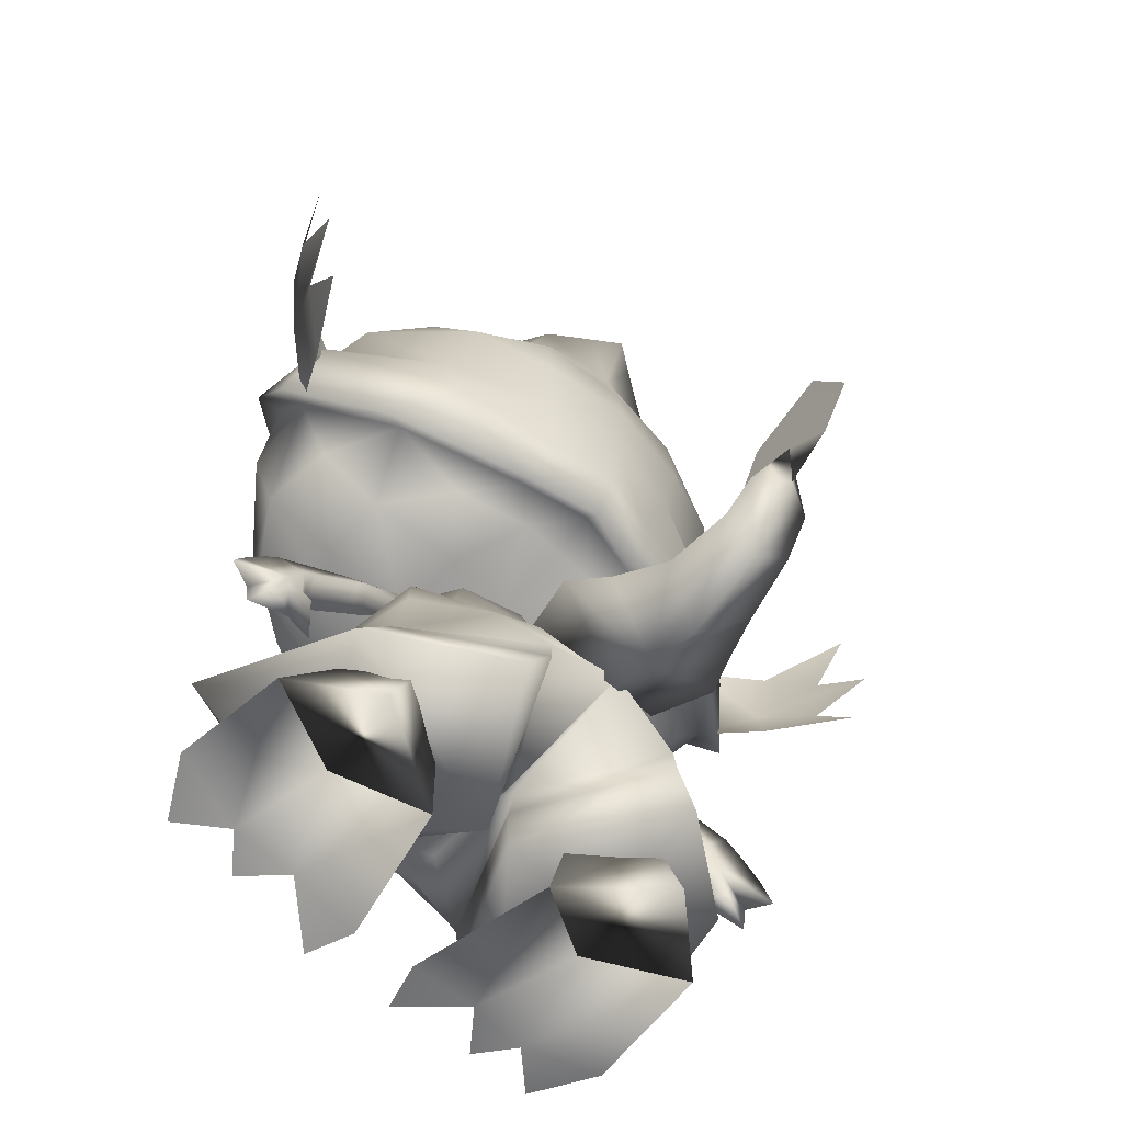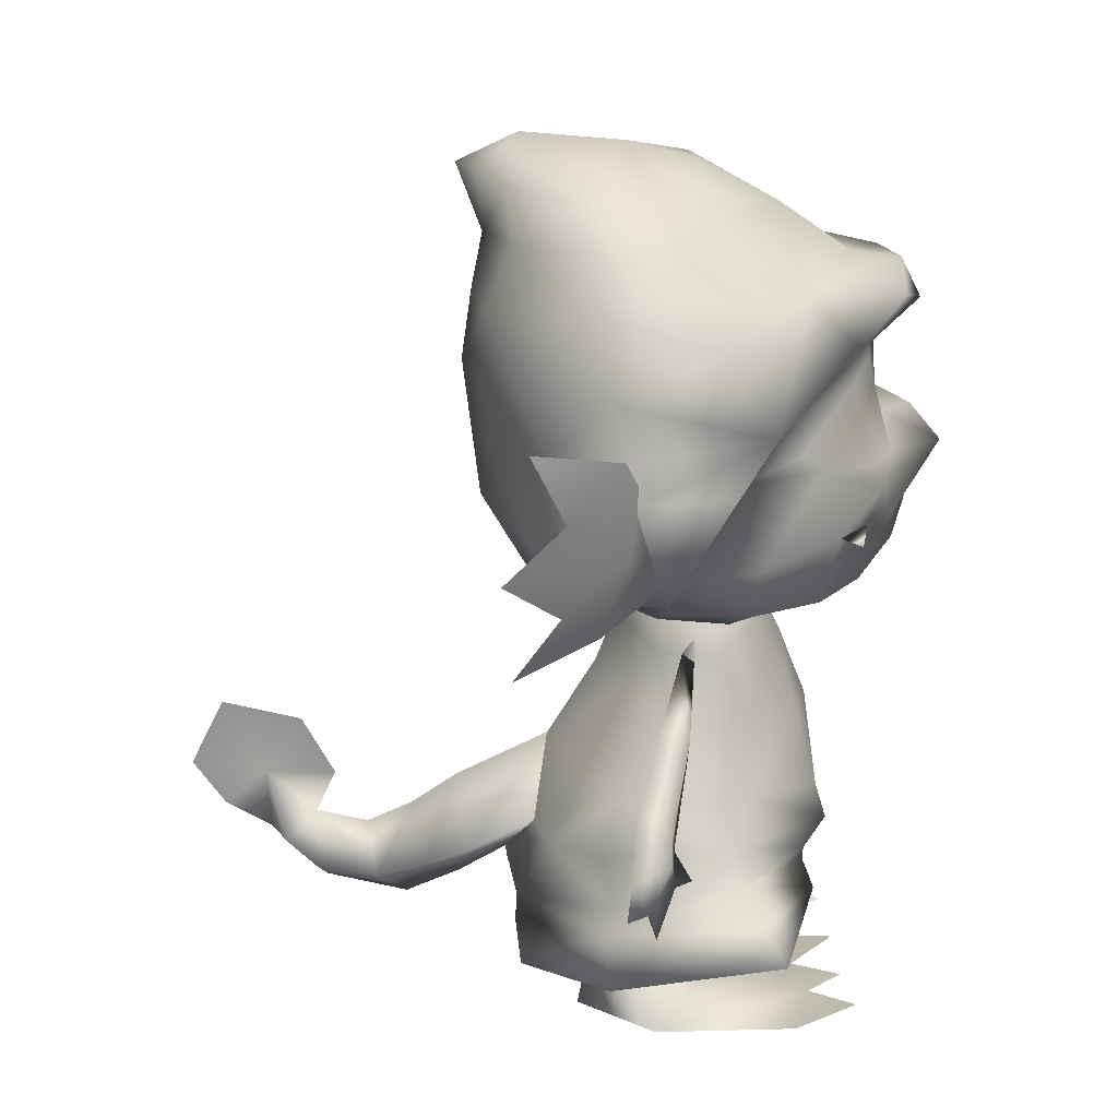
<metadata>
{"format":"obj","ext":"obj","renderer":"f3d","projection":"perspective","resolution":1024,"background":"white","views":[{"elev":-63.8,"azim":136.9,"up":"+Y"},{"elev":23.1,"azim":-93.2,"up":"+Y"}]}
</metadata>
<code>
o FrillTail.010_Plane.010
v -31.34 22.99 -3.907
v -29.86 25.36 -3.855
v -28.81 26.19 -3.445
v -24.14 30.65 -1.943
v -22.98 31.8 -1.563
v -29.38 21.84 -6.561
v -29.42 27.61 -6.799
v -27.91 24.2 -6.509
v -30.3 26.94 -7.159
v -31.7 25.31 -7.474
v -33.46 19.01 -6.027
v -34 22.32 -7.872
v -27.76 22.51 -3.365
v -29.52 19.58 -3.379
v -33.56 16.34 -5.48
v -26.86 25.03 -6.099
v -27.21 23.13 -3.23
v -34.92 19.02 -8.37
v -24.1 31.94 -4.781
v -22.18 29.49 -4.597
v -22.88 27.6 -1.994
v -23.18 32.71 -4.429
v -21.03 30.62 -4.218
v -21.99 28.5 -1.732
v -15.9 37.53 -1.726
v -15.06 36.17 -0.4563
v -12.59 38.1 0.1604
v -30.72 18.43 -6.412
v -27.41 19.01 -1.58
v -27.35 21.12 -4.632
v -28.2 21.7 -5.305
v -27.8 23.09 -4.995
f 2 7 9
f 9 1 2
f 9 10 1
f 1 12 11
f 1 10 12
f 7 2 3
f 14 13 2
f 2 1 14
f 1 11 14
f 2 13 3
f 13 17 3
f 21 3 17
f 21 4 3
f 4 19 3
f 3 19 7
f 24 4 21
f 24 5 4
f 5 22 4
f 4 22 19
f 24 26 5
f 26 25 5
f 5 25 22
f 8 9 7
f 9 8 6
f 9 6 10
f 6 12 10
f 7 16 8
f 30 14 31
f 11 6 28
f 11 15 14
f 6 8 31
f 21 17 16
f 21 16 20
f 20 16 19
f 16 7 19
f 24 21 20
f 24 20 23
f 23 20 22
f 20 19 22
f 24 23 26
f 26 23 25
f 23 22 25
f 26 25 27
f 15 11 28
f 15 28 14
f 14 28 6
f 11 12 18
f 11 18 6
f 6 18 12
f 14 29 13
f 29 14 30
f 29 30 13
f 14 6 31
f 30 31 13
f 32 13 31
f 31 8 32
f 13 32 17
f 16 32 8
f 17 32 16
o FrillTail.009_Plane.009
v 20.17 54.01 -7.348
o FrillTail.008_Plane.008
v -26.19 53.03 -6.616
o FrillTail.007_Plane.007
v -25.99 54.01 -7.348
o FrillTail.006_Plane.006
v -15.87 54.35 17.26
v -11.18 50.44 18.44
v -29.76 51.81 3.692
v -22.76 58.88 10.16
v -29.99 60.1 0.8175
v -19.4 51.14 14.29
v -10.15 49.47 19.08
v -23.3 52.33 11.96
v -26.04 63.63 4.403
v -15.08 67.39 12.67
v -22.96 45.8 10.31
v -16.74 45.43 14.88
v -8.714 46.39 19.36
v -27.41 46.51 3.563
v -30.69 51.31 -4.651
v -29.12 59.51 -6.973
v -11.48 56.21 18.41
v -6.938 61.5 17.3
v -14.57 61.04 15.04
v -14.56 64.5 14.11
v -7.314 64.55 16.59
v -19.43 52.07 15.02
v -26.69 46.73 -3.749
v -10.96 56.77 -19.98
v -10.22 46.29 -15.09
v -22.68 48.03 -10.7
v -11.36 43.24 14.32
v -11.88 41.66 8.51
v -20.12 42.47 2.202
v -20.14 43.2 -4.628
v -14.89 43.96 -10.84
v -7.197 44.86 -12.43
v -21.04 50.41 14.49
v -10.8 41.44 2.049
v -10.47 42.47 -5.62
v -35.82 55.95 -8.633
v -33.83 47.61 -10.96
v -38.37 51.61 -14.68
v -40.09 61.02 -14.27
v -40.86 55.82 -19.94
v -37.45 65.62 -9.144
v -38.45 45.75 -18.97
v -41.36 67.94 -17.53
v -16.14 73.06 9.295
v -12.09 64.13 -20.76
v -23.25 75.2 -5.601
v -11.55 71.01 -20.47
v -27.79 67.35 -9.462
v -20.04 78.47 -9.517
v -11.27 81.62 0.1535
v -16.55 78.54 -1.035
v -14.72 81.3 -6.295
v -11.77 77.32 -17.66
v -19.67 66.47 -17.72
v -21.81 73.25 -12.93
v -9.937 82.2 -18.14
v -5.879 82.83 -20.71
v -13.32 82.12 -12.66
v -16.21 56.59 15.7
v -24.62 61.04 7.995
v -4.82 58.01 18.46
v -2.84 54.18 24.82
v 10.19 54.35 17.26
v -2.871 60.39 17.43
v 5.527 50.44 18.44
v 24.1 51.81 3.692
v 17.05 58.88 10.16
v 24.29 60.1 0.8175
v 13.75 51.14 14.29
v 4.5 49.47 19.08
v -2.918 68.01 17.52
v 17.64 52.33 11.96
v 20.29 63.63 4.403
v 9.273 67.39 12.67
v 17.31 45.8 10.31
v 11.09 45.43 14.88
v -2.834 52.27 22.53
v 3.065 46.39 19.36
v -2.825 46.51 20.27
v 21.76 46.51 3.563
v 25.03 51.31 -4.651
v 23.42 59.51 -6.973
v 5.788 56.21 18.41
v 1.212 61.09 17.44
v 8.586 60.86 14.97
v 8.091 64.56 13.94
v 0.8575 64.64 16.67
v 13.76 52.07 15.02
v 21.04 46.73 -3.749
v 4.572 46.29 -15.09
v 17.03 48.03 -10.7
v -2.839 55.12 -21.33
v -2.824 46.4 -16.69
v 5.713 43.24 14.32
v -2.823 41.9 13
v 6.238 41.66 8.51
v 14.48 42.47 2.202
v 14.49 43.2 -4.628
v 9.24 43.96 -10.84
v 1.55 44.86 -12.43
v -2.823 44.69 -12.49
v 15.38 50.41 14.49
v -2.823 41.28 4.256
v 5.158 41.44 2.049
v 4.822 42.47 -5.62
v -2.823 43.33 -4.617
v 30.15 55.95 -8.633
v 28.18 47.61 -10.96
v 32.72 51.61 -14.68
v 34.4 61.02 -14.27
v 35.19 55.82 -19.94
v 31.72 65.62 -9.144
v 32.8 45.75 -18.97
v 35.61 67.94 -17.53
v 10.29 73.06 9.295
v 6.318 64.13 -20.76
v -2.884 63.55 -22.32
v -2.944 78.71 8.079
v 17.42 75.2 -5.601
v 5.71 71.01 -20.47
v -2.926 70.82 -21.27
v -2.946 82.98 0.311
v 22.03 67.35 -9.462
v -2.941 76.17 -20.19
v 14.2 78.47 -9.517
v 5.389 81.62 0.1535
v 10.69 78.54 -1.035
v -2.946 84.79 -6.447
v 8.852 81.3 -6.295
v 5.898 77.32 -17.66
v -2.946 85.78 -16.7
v 13.89 66.47 -17.72
v 15.98 73.25 -12.93
v 4.055 82.2 -18.14
v -0.01082 82.83 -20.71
v -2.946 83.01 -22.68
v 7.447 82.12 -12.66
v 10.51 56.59 15.7
v 18.9 61.04 7.995
v -0.893 58.01 18.46
v -2.858 58.11 21.58
v -11.38 71.86 19.2
v -16.33 68.11 14.26
v -2.826 49.4 -20.65
v -2.823 44.91 -18.09
v -2.937 73.04 20.05
v -2.938 73.6 15.32
v -32.75 60.07 1.202
v -28.4 63.95 5.153
v -27.32 71.37 -0.7435
v -33.52 50.34 -4.825
v -31.79 59.42 -7.383
v -2.923 68.94 22.1
v -20.76 51.82 -16.53
v -29.4 62.36 -7.864
v -9.022 50.74 -18.76
v -10.97 44.79 -16.33
v -24.7 46.72 -11.49
v -20.91 59.99 -15.07
v 5.528 71.86 19.2
v 10.52 68.11 14.26
v 27.06 60.07 1.202
v 22.66 63.95 5.153
v 21.52 71.37 -0.7435
v 27.87 50.34 -4.825
v 26.09 59.42 -7.383
v 15.1 51.82 -16.53
v 23.68 62.36 -7.864
v 5.268 56.77 -19.98
v 3.366 50.74 -18.76
v 5.326 44.79 -16.33
v 19.05 46.72 -11.49
v 15.19 59.99 -15.07
f 44 40 95
f 39 95 40
f 36 37 97
f 40 38 39
f 36 57 37
f 41 46 47
f 43 46 41
f 41 47 42
f 47 48 42
f 42 48 112
f 112 48 114
f 49 43 38
f 46 43 49
f 50 49 38
f 40 50 38
f 36 97 52
f 36 39 43
f 39 38 43
f 36 43 57
f 49 50 58
f 58 50 61
f 47 62 48
f 114 48 62
f 114 62 130
f 47 46 62
f 63 62 46
f 130 62 63
f 46 49 63
f 63 49 64
f 49 58 64
f 58 65 64
f 58 61 65
f 61 60 66
f 61 66 65
f 67 66 60
f 60 128 67
f 136 67 128
f 130 63 138
f 69 63 64
f 63 69 138
f 64 65 69
f 70 69 65
f 65 66 70
f 66 67 70
f 67 141 70
f 136 141 67
f 70 141 69
f 69 141 138
f 52 94 36
f 39 36 94
f 97 96 52
f 97 176 96
f 96 176 99
f 108 174 103
f 102 103 174
f 98 97 100
f 103 102 101
f 98 100 123
f 104 111 110
f 107 104 110
f 104 105 111
f 111 105 113
f 105 112 113
f 112 114 113
f 115 101 107
f 110 115 107
f 116 101 115
f 103 101 116
f 98 118 97
f 98 107 102
f 102 107 101
f 98 123 107
f 115 124 116
f 124 126 116
f 111 113 129
f 114 129 113
f 114 130 129
f 111 129 110
f 131 110 129
f 130 131 129
f 110 131 115
f 131 132 115
f 115 132 124
f 124 132 133
f 124 133 126
f 126 134 125
f 126 133 134
f 135 125 134
f 125 135 128
f 136 128 135
f 130 138 131
f 139 132 131
f 131 138 139
f 132 139 133
f 140 133 139
f 133 140 134
f 134 140 135
f 135 140 141
f 136 135 141
f 140 139 141
f 139 138 141
f 118 98 173
f 102 173 98
f 97 118 175
f 97 175 176
f 175 99 176
f 42 37 41
f 57 41 37
f 112 97 42
f 97 37 42
f 56 55 53
f 53 55 54
f 57 43 41
f 105 104 100
f 123 100 104
f 112 105 97
f 97 105 100
f 122 119 121
f 119 120 121
f 123 104 107
f 71 73 72
f 74 75 71
f 71 75 73
f 74 71 76
f 73 77 72
f 76 78 74
f 76 71 51
f 51 71 50
f 71 72 50
f 142 143 144
f 145 142 146
f 142 144 146
f 145 147 142
f 144 143 148
f 147 145 149
f 147 117 142
f 117 116 142
f 142 116 143
f 55 95 39
f 55 56 45
f 106 45 56
f 99 106 53
f 53 54 52
f 52 54 94
f 45 44 55
f 95 55 44
f 54 55 39
f 43 57 68
f 106 56 53
f 54 39 94
f 53 52 96
f 53 96 99
f 121 102 174
f 121 109 122
f 106 122 109
f 99 119 106
f 119 118 120
f 118 173 120
f 109 121 108
f 174 108 121
f 120 102 121
f 107 137 123
f 106 119 122
f 120 173 102
f 119 175 118
f 119 99 175
f 182 153 79
f 79 81 185
f 152 80 82
f 152 82 156
f 59 194 80
f 152 59 80
f 152 127 59
f 82 159 156
f 157 85 153
f 153 85 86
f 153 86 79
f 81 79 86
f 85 157 163
f 87 85 163
f 81 86 84
f 86 87 84
f 82 89 90
f 159 82 88
f 91 93 166
f 85 87 86
f 185 81 83
f 80 194 89
f 194 83 89
f 80 89 82
f 89 83 90
f 83 81 90
f 88 91 159
f 171 92 166
f 91 88 93
f 84 90 81
f 91 92 159
f 171 159 92
f 92 91 166
f 93 88 84
f 82 90 88
f 90 84 88
f 93 84 87
f 87 163 93
f 93 163 166
f 61 192 60
f 50 183 186
f 116 207 200
f 103 198 108
f 125 180 206
f 44 178 184
f 50 193 61
f 106 178 45
f 126 206 207
f 40 184 183
f 60 180 128
f 116 197 103
f 182 150 153
f 150 199 154
f 152 155 151
f 152 156 155
f 204 151 208
f 152 151 204
f 152 204 127
f 108 196 109
f 155 156 159
f 157 153 161
f 153 162 161
f 153 150 162
f 154 162 150
f 161 163 157
f 164 163 161
f 154 160 162
f 162 160 164
f 155 168 167
f 159 165 155
f 169 166 172
f 161 162 164
f 199 158 154
f 151 167 208
f 208 167 158
f 151 155 167
f 167 168 158
f 158 168 154
f 165 159 169
f 171 166 170
f 169 172 165
f 160 154 168
f 169 159 170
f 171 170 159
f 170 166 169
f 172 160 165
f 155 165 168
f 168 165 160
f 172 164 160
f 164 172 163
f 172 166 163
f 106 196 188
f 177 188 181
f 178 177 79
f 183 187 186
f 183 184 187
f 189 187 194
f 190 194 187
f 59 189 194
f 191 189 59
f 191 192 189
f 59 127 191
f 179 191 127
f 191 179 192
f 192 179 180
f 192 193 189
f 187 184 190
f 177 178 188
f 178 79 184
f 184 79 185
f 185 83 184
f 190 184 83
f 190 83 194
f 186 187 193
f 189 193 187
f 181 182 177
f 79 177 182
f 195 181 188
f 196 150 195
f 197 200 201
f 197 201 198
f 202 208 201
f 203 201 208
f 204 208 202
f 205 204 202
f 205 202 206
f 204 205 127
f 179 127 205
f 205 206 179
f 206 180 179
f 206 202 207
f 201 203 198
f 195 188 196
f 196 198 150
f 198 199 150
f 199 198 158
f 203 158 198
f 203 208 158
f 200 207 201
f 202 201 207
f 181 195 182
f 150 182 195
f 61 193 192
f 50 40 183
f 116 126 207
f 103 197 198
f 125 128 180
f 44 45 178
f 50 186 193
f 106 188 178
f 126 125 206
f 40 44 184
f 60 192 180
f 116 200 197
f 108 198 196
f 106 109 196
o FrillTail.005_Plane.005
v 20.53 53.03 -6.616
o FrillTail.004_Plane.004
v 3.475 42.05 3.338
v 4.203 41.98 -0.9952
v 3.148 38.49 5.653
v 6.841 36.35 1.635
v 4.016 36.36 -4.085
v 2.513 41.45 -4.31
v 8.674 29.3 -1.825
v 2.7 31.99 -6.52
v 11.74 23.69 -8.249
v 10.55 23 4.71
v 6.792 29.42 5.366
v 4.737 34.27 6.229
v 2.815 28.5 10.34
v 4.813 21.53 12.22
v 3.827 17.08 13.47
v 14.67 19.55 2.885
v 12.8 17.92 -9.441
v 6.357 16.23 -14.59
v 6.723 15.15 10.91
v 16.83 16.65 3.548
v 13.2 12.77 -8.771
v 4.386 12.23 11.33
v 3.189 9.522 -18.01
v -3.775 9.175 -5.527
v 20.36 14.02 5.222
v 14.62 10.16 -9.47
v 5.258 9.637 12.31
v 3.318 6.975 -18.3
v -3.084 8.148 -3.48
v 23.2 11.42 7.322
v 17.77 5.963 -9.243
v 7.84 5.92 8.977
v 5.831 3.089 -18
v -2.942 3.05 -3.371
v 4.091 22.71 -10.96
v -11.68 42.05 3.338
v -12.41 41.98 -0.9952
v -4.101 44.1 -1.004
v -4.101 43.36 3.692
v -4.101 40.62 6.278
v -11.35 38.49 5.653
v -15.04 36.35 1.635
v -12.22 36.36 -4.085
v -10.72 41.45 -4.31
v -4.101 42.39 -5.637
v -4.101 37.25 -7.16
v -16.88 29.3 -1.825
v -10.86 32 -6.587
v -4.086 31.65 -9.252
v -19.95 23.69 -8.244
v -4.097 23.1 -14.42
v -18.75 23 4.71
v -14.99 29.42 5.364
v -12.94 34.28 6.222
v -4.101 34.94 9.161
v -11.02 28.5 10.34
v -4.103 27.49 12.08
v -13.02 21.52 12.22
v -4.101 20.3 12.56
v -4.099 19.44 12.06
v -12.05 17.21 13.49
v -22.91 19.66 2.89
v -20.97 18.02 -9.426
v -14.52 16.33 -14.53
v -4.072 12.56 10.34
v -4.105 17.74 -18.06
v -14.94 15.31 10.94
v -4.052 11.11 8.991
v -4.185 11.85 -18.86
v -25.04 16.74 3.557
v -21.29 12.86 -8.745
v -12.06 12.36 11.36
v -12.01 9.102 -17.68
v -4.433 9.174 -5.51
v -4.069 9.945 -2.732
v -4.055 10.22 5.408
v -28.54 14.07 5.224
v -22.67 10.23 -9.444
v -13.45 9.842 12.37
v -12.17 6.504 -17.87
v -5.206 8.198 -3.446
v -31.35 11.44 7.324
v -25.75 5.989 -9.222
v -15.99 6.153 9.085
v -14.73 2.711 -17.43
v -5.441 3.097 -3.251
v -12.29 22.83 -10.95
v 12.66 10.92 -0.7035
v -19.37 9.215 -1.379
f 211 247 210
f 248 210 247
f 248 249 210
f 212 210 249
f 212 213 210
f 210 213 211
f 214 211 213
f 211 214 215
f 211 215 247
f 254 247 215
f 215 255 254
f 215 214 255
f 216 214 213
f 255 214 217
f 214 216 217
f 258 255 217
f 218 244 217
f 217 216 218
f 219 218 216
f 220 216 213
f 216 220 219
f 213 212 221
f 213 221 220
f 244 260 217
f 217 260 258
f 246 245 247
f 248 247 245
f 248 245 249
f 250 249 245
f 250 245 251
f 245 246 251
f 252 251 246
f 246 253 252
f 246 247 253
f 254 253 247
f 253 254 255
f 253 255 252
f 256 251 252
f 255 257 252
f 252 257 256
f 258 257 255
f 259 257 296
f 257 259 256
f 261 256 259
f 262 251 256
f 256 261 262
f 251 263 250
f 251 262 263
f 296 257 260
f 257 258 260
f 225 219 224
f 226 218 225
f 227 218 226
f 275 260 227
f 274 224 269
f 274 228 224
f 228 274 277
f 225 224 228
f 275 227 278
f 227 230 232
f 278 232 233
f 228 229 225
f 277 231 228
f 278 233 284
f 231 284 233
f 285 284 231
f 231 277 285
f 225 229 230
f 278 227 232
f 228 231 229
f 229 235 230
f 231 238 236
f 232 238 233
f 229 236 234
f 232 235 237
f 229 234 235
f 231 233 238
f 232 237 238
f 229 231 236
f 232 230 235
f 237 243 238
f 236 239 234
f 236 243 241
f 235 242 237
f 235 239 240
f 237 242 243
f 236 241 239
f 236 238 243
f 235 240 242
f 235 234 239
f 227 226 230
f 225 230 226
f 271 270 261
f 272 271 259
f 273 272 259
f 275 273 260
f 274 269 270
f 274 270 276
f 276 277 274
f 271 276 270
f 275 278 273
f 273 282 280
f 278 283 282
f 276 271 279
f 277 276 281
f 278 284 283
f 281 283 284
f 285 281 284
f 281 285 277
f 271 280 279
f 278 282 273
f 276 279 281
f 279 280 287
f 281 288 290
f 282 283 290
f 279 286 288
f 282 289 287
f 279 287 286
f 281 290 283
f 282 290 289
f 279 288 281
f 282 287 280
f 289 290 295
f 288 286 291
f 288 293 295
f 287 289 294
f 287 292 291
f 289 295 294
f 288 291 293
f 288 295 290
f 287 294 292
f 287 291 286
f 273 280 272
f 271 272 280
f 239 297 240
f 239 241 297
f 243 297 241
f 297 243 240
f 240 243 242
f 294 295 298
f 292 294 298
f 292 298 291
f 293 291 298
f 295 293 298
f 223 268 269
f 223 269 224
f 219 223 224
f 219 225 218
f 244 218 227
f 227 260 244
f 267 269 268
f 267 270 269
f 261 270 267
f 261 259 271
f 296 273 259
f 273 296 260
f 264 212 249
f 212 264 221
f 222 220 221
f 221 264 222
f 266 222 264
f 220 222 219
f 219 222 223
f 266 223 222
f 268 223 266
f 264 249 250
f 250 263 264
f 265 263 262
f 263 265 264
f 266 264 265
f 262 261 265
f 261 267 265
f 266 265 267
f 268 266 267
o FrillTail.003_Plane.003
v -20.32 1.948 11.18
v -26.64 1.735 -4.766
v -9.296 -0.5774 -4.485
v -28.21 2.664 8.801
v -13.86 1.165 10.33
v -18.48 0.3206 -11.93
v -17.4 1.926 14.86
v -24.7 2.95 15.27
v -6.46 0.105 10.21
v -8.041 0.7093 15.34
v -17.81 3.196 0.9752
v -21.98 7.222 -6.338
v -10.23 6.672 -6.262
v -17.1 7.467 -10.27
v -16.25 7.06 -3.41
v -17.01 11.11 -6.476
f 302 306 299
f 303 299 305
f 301 303 307
f 307 303 308
f 304 301 309
f 300 304 309
f 312 313 311
f 310 313 312
f 301 313 309
f 309 310 300
f 300 310 304
f 310 312 304
f 312 311 301
f 311 313 301
f 301 304 312
f 302 299 300
f 309 299 303
f 309 303 301
f 299 309 300
f 313 311 314
f 314 311 312
f 312 310 314
f 314 310 313
f 309 313 310
o FrillTail.002_Plane.002
v 13.7 2.026 11.16
v 20.72 1.746 -3.032
v 3.375 -1.449 -3.435
v 21.59 3.467 9.168
v 7.383 0.5397 10.36
v 13.4 -0.4546 -9.191
v 10.81 1.681 14.85
v 17.99 3.487 15.38
v 0.1636 -1.258 10.37
v 1.666 -0.4952 15.47
v 11.34 2.961 1.604
v 15.86 7.584 -4.449
v 4.374 5.945 -4.568
v 10.78 6.387 -9.106
v 10.17 7.074 -1.607
v 9.771 10.75 -6.183
f 318 322 315
f 319 315 321
f 317 319 323
f 323 319 324
f 320 317 325
f 316 320 325
f 328 329 327
f 326 329 328
f 317 329 325
f 325 326 316
f 316 326 320
f 326 328 320
f 328 327 317
f 327 329 317
f 317 320 328
f 318 315 316
f 325 315 319
f 325 319 317
f 315 325 316
f 329 327 330
f 330 327 328
f 328 326 330
f 330 326 329
f 325 329 326
o FrillTail.001_Plane.000
v 2.937 17.43 -15.24
v 4.855 14.86 -21.52
v 3.111 11.8 -25.75
v 1.439 9.137 -31.17
v 0.909 9.606 -37.44
v 0.7437 12.34 -40.59
v -11.4 17.43 -15.87
v -4.101 23.53 -14.2
v -12.71 14.86 -22.47
v -4.072 11.87 -19.33
v -4.127 10.59 -18.34
v -3.851 18.92 -23.44
v -3.731 7.507 -23.39
v -10.1 11.8 -26.82
v -3.341 15.43 -28.2
v -7.579 9.137 -31.9
v -2.969 13.22 -32.77
v -3.283 4.996 -28.9
v -2.551 14.37 -37.93
v -6.045 9.606 -38.01
v -2.618 6.869 -37.11
v -5.375 12.34 -41.08
v -2.165 12.5 -42.69
v -2.134 18.87 -43.08
v -1.786 15.14 -47.37
v -1.523 19.78 -50.61
v -2.709 18.85 -35.98
v -2.446 24.91 -39.23
v -1.8 26.7 -47.2
f 331 338 332
f 332 338 342
f 341 331 332
f 331 341 340
f 341 332 343
f 332 342 333
f 332 333 343
f 342 345 333
f 333 345 334
f 333 334 343
f 334 345 347
f 348 343 334
f 348 334 335
f 334 347 349
f 334 349 335
f 351 348 335
f 335 336 351
f 351 336 353
f 349 336 335
f 336 354 353
f 336 349 354
f 337 339 338
f 339 342 338
f 341 339 337
f 337 340 341
f 341 343 339
f 339 344 342
f 339 343 344
f 342 344 345
f 344 346 345
f 344 343 346
f 346 347 345
f 348 346 343
f 348 350 346
f 346 349 347
f 346 350 349
f 351 350 348
f 350 351 352
f 351 353 352
f 349 350 352
f 352 353 354
f 352 354 349
f 354 353 355
f 354 358 357
f 359 358 354
f 354 355 356
f 354 357 349
f 359 354 356
o FrillTail_Plane.001
v 20.81 22.91 1.718
v 19.52 25.37 1.574
v 18.41 26.22 1.531
v 13.61 30.79 1.288
v 12.39 31.96 1.226
v 20.78 22.68 -1.765
v 20.8 28.29 -0.3757
v 19.48 25.15 -1.91
v 21.74 27.61 -0.3419
v 23.1 25.92 -0.2479
v 23.87 19.28 0.1702
v 25.29 22.83 -0.07232
v 17.59 22.8 0.009288
v 19.1 19.75 0.1895
v 23.7 16.57 -0.06688
v 18.37 26 -1.953
v 17.05 23.44 -0.02617
v 26.41 19.64 -0.8401
v 15.19 32.71 -0.601
v 13.57 30.57 -2.196
v 12.69 28.05 -0.2761
v 14.21 33.49 -0.6406
v 12.36 31.73 -2.258
v 11.79 28.97 -0.3261
v 6.369 38.66 -0.9317
v 5.013 37.14 -0.832
v 2.57 39.22 -0.9666
v 21.87 19.18 -1.822
v 16.36 19.06 0.2619
v 18.02 21.82 -1.591
v 19.09 22.42 -1.485
v 18.55 23.74 -1.086
f 361 366 368
f 368 360 361
f 368 369 360
f 360 371 370
f 360 369 371
f 366 361 362
f 373 372 361
f 361 360 373
f 360 370 373
f 361 372 362
f 372 376 362
f 380 362 376
f 380 363 362
f 363 378 362
f 362 378 366
f 383 363 380
f 383 364 363
f 364 381 363
f 363 381 378
f 383 385 364
f 385 384 364
f 364 384 381
f 367 368 366
f 368 367 365
f 368 365 369
f 365 371 369
f 366 375 367
f 389 373 390
f 370 365 387
f 370 374 373
f 365 367 390
f 380 376 375
f 380 375 379
f 379 375 378
f 375 366 378
f 383 380 379
f 383 379 382
f 382 379 381
f 379 378 381
f 383 382 385
f 385 382 384
f 382 381 384
f 385 384 386
f 374 370 387
f 374 387 373
f 373 387 365
f 370 371 377
f 370 377 365
f 365 377 371
f 373 388 372
f 388 373 389
f 388 389 372
f 373 365 390
f 389 390 372
f 391 372 390
f 390 367 391
f 372 391 376
f 375 391 367
f 376 391 375

</code>
